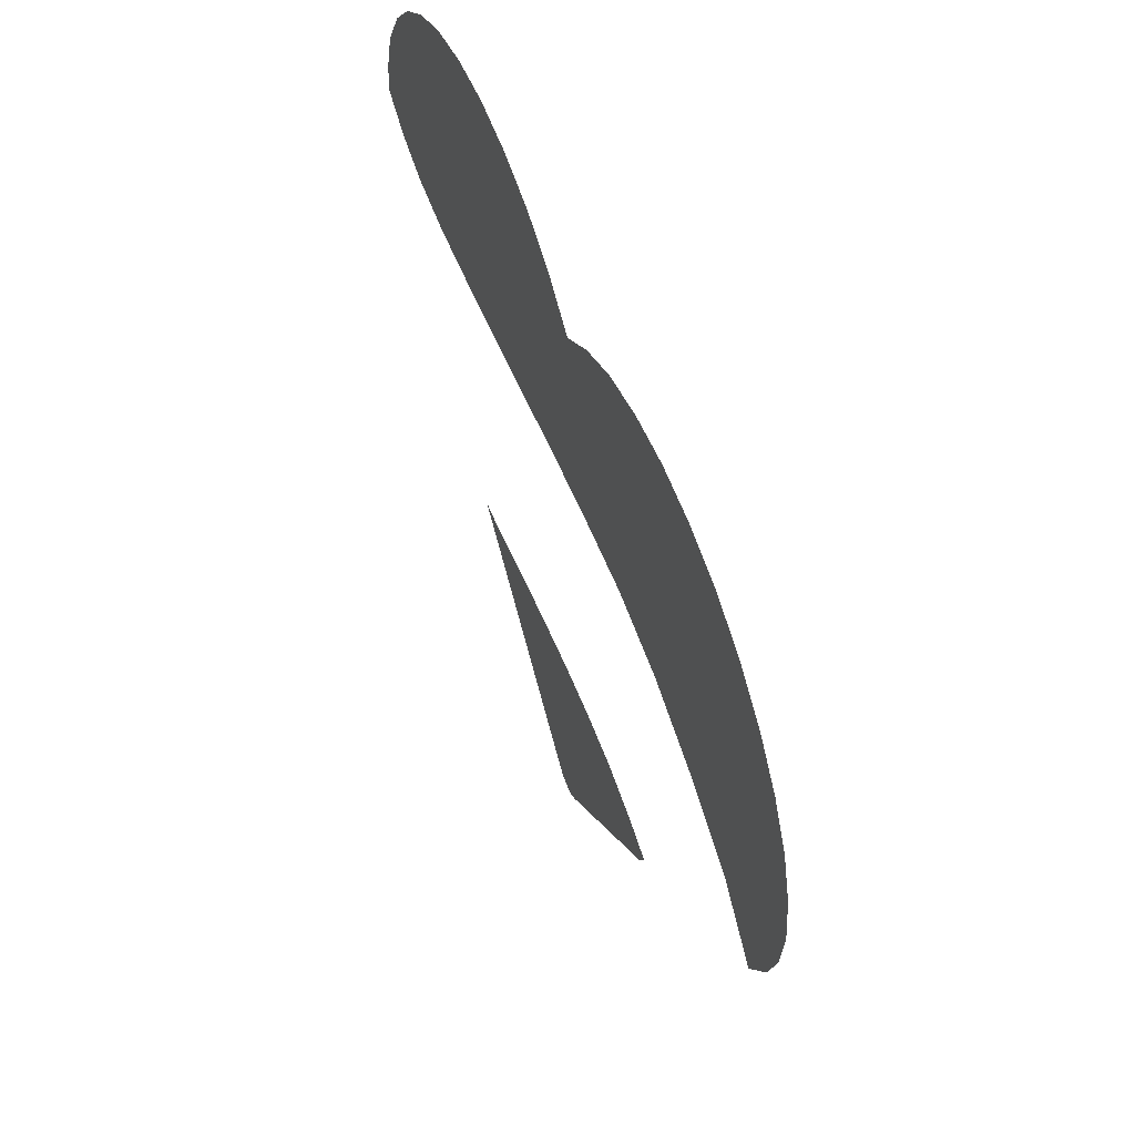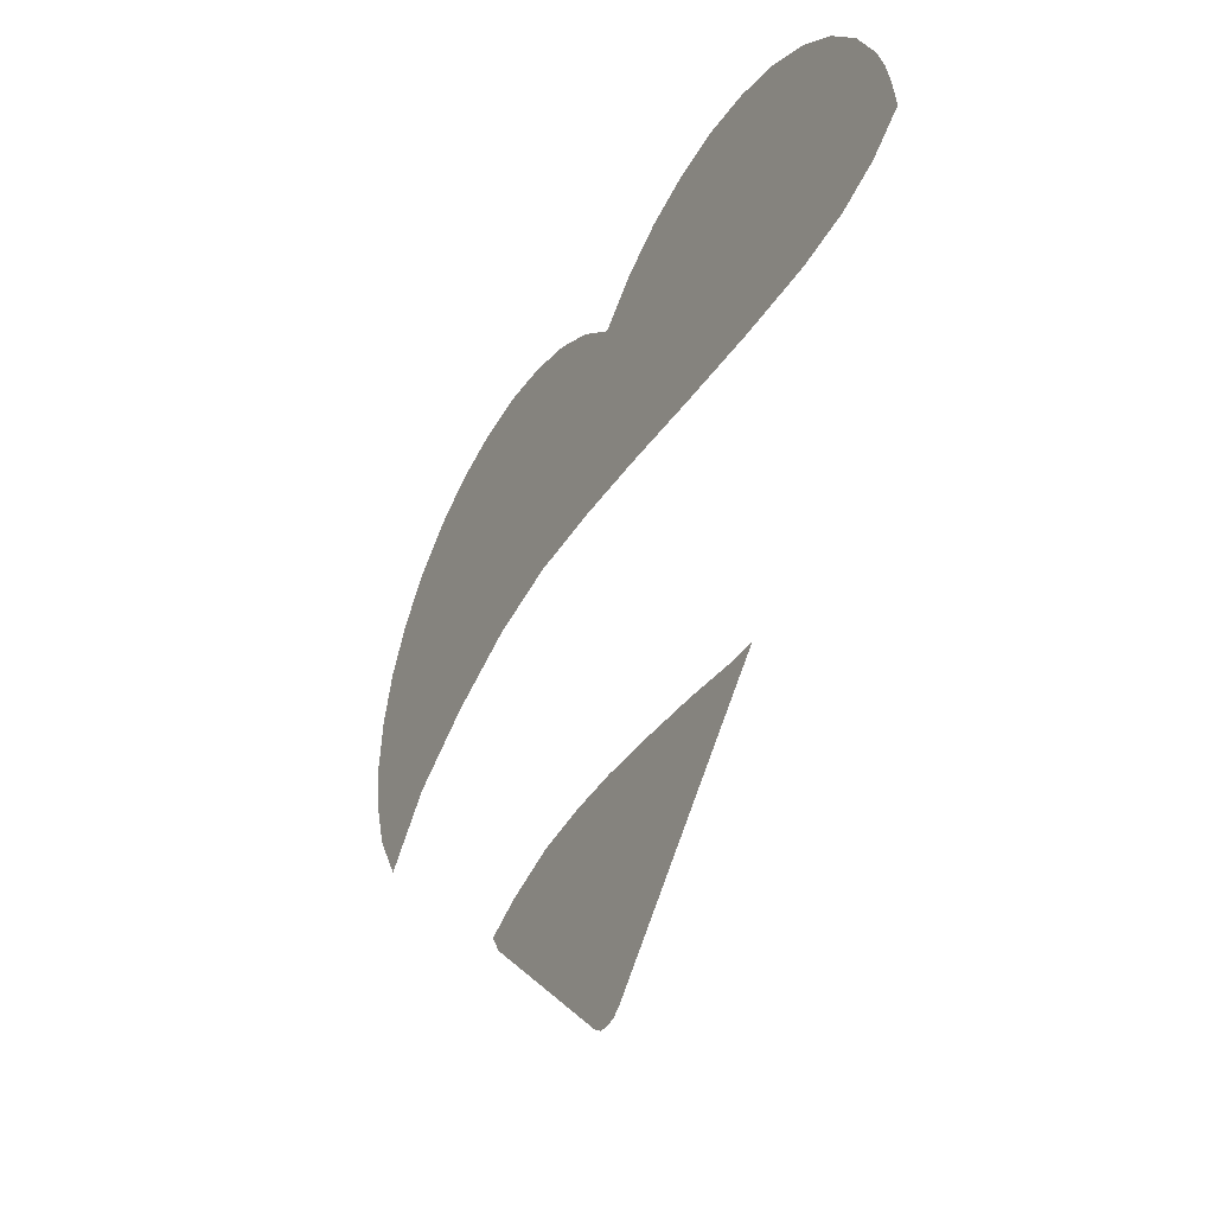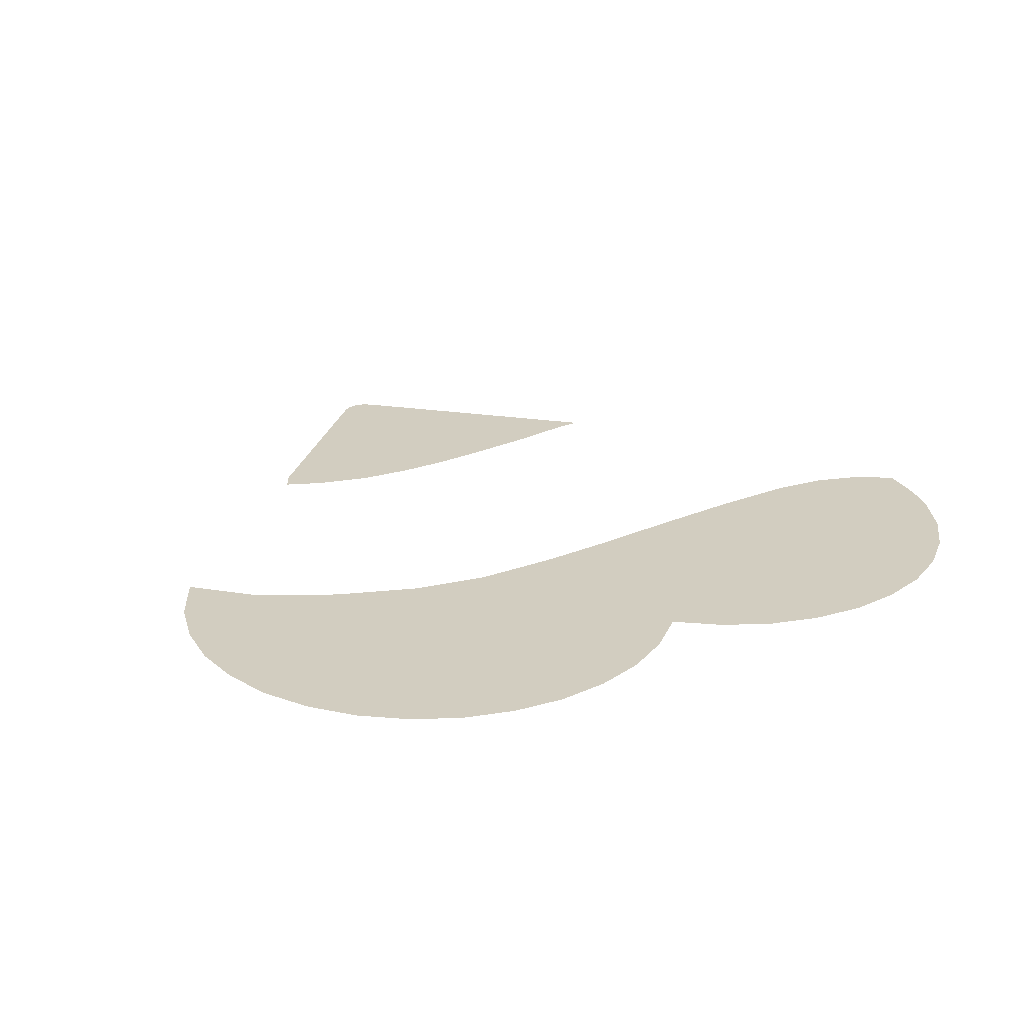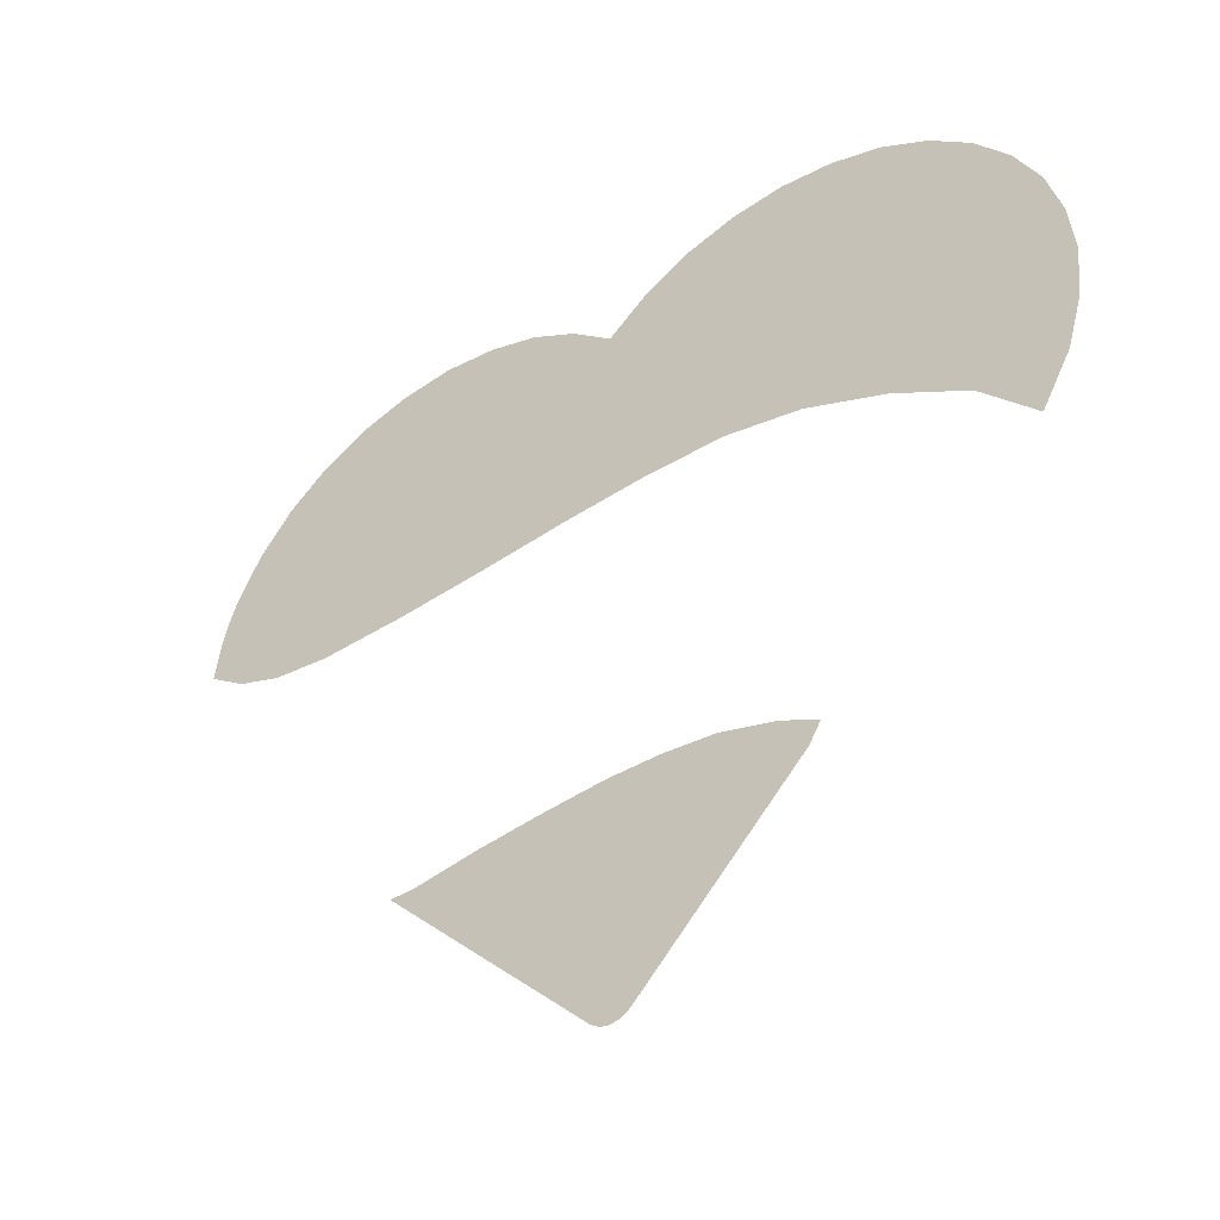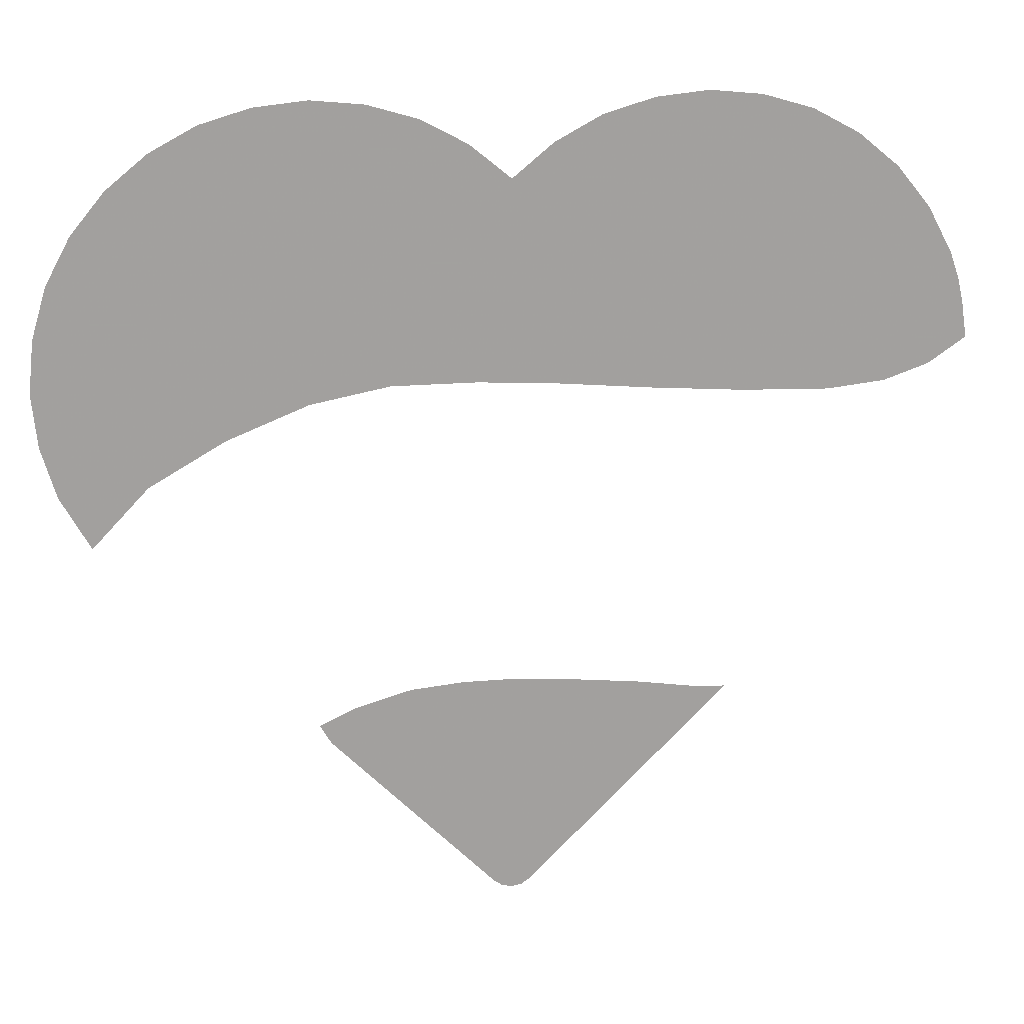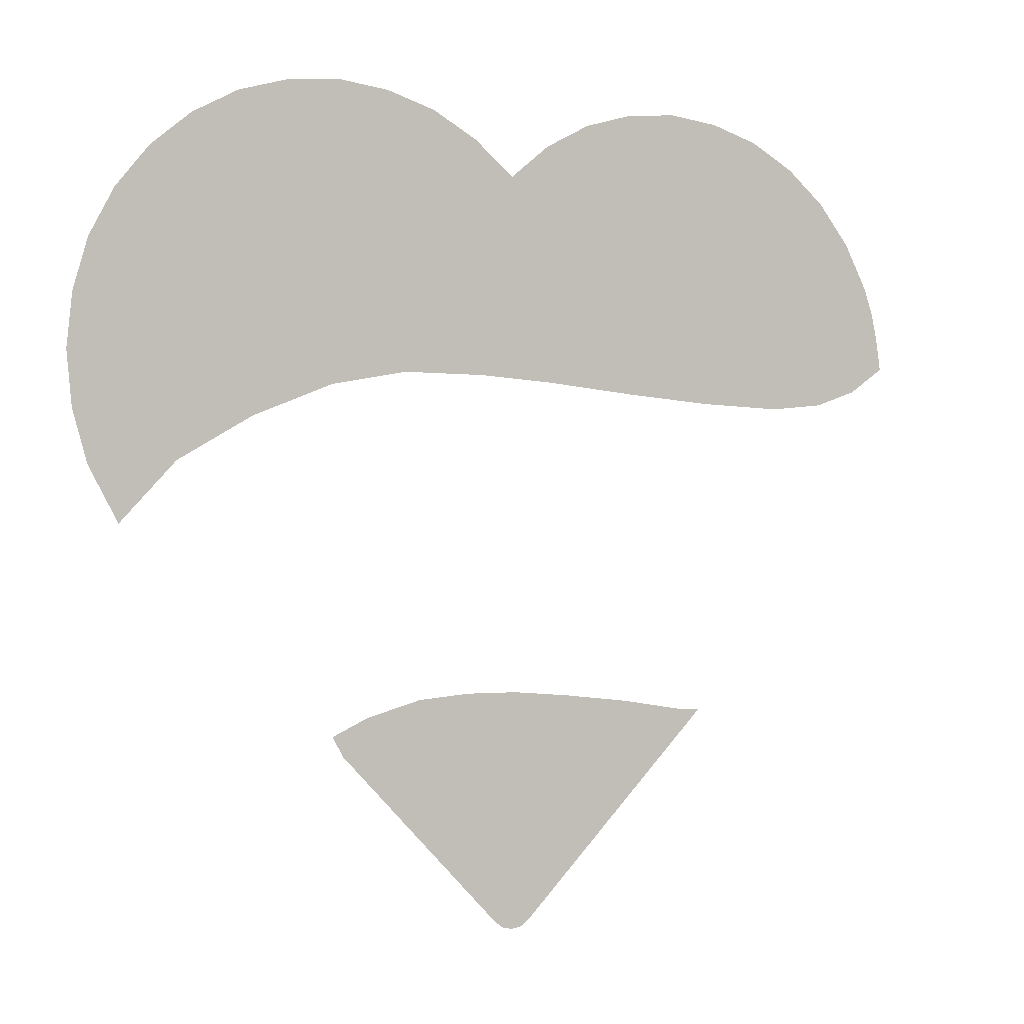
<metadata>
{"format":"obj","ext":"obj","renderer":"f3d","projection":"perspective","resolution":1024,"background":"white","views":[{"elev":57.0,"azim":-111.2,"up":"+Z"},{"elev":-40.9,"azim":61.1,"up":"+Z"},{"elev":24.5,"azim":-31.3,"up":"+Y"},{"elev":-42.2,"azim":-143.9,"up":"+Z"},{"elev":18.4,"azim":-9.9,"up":"+Z"},{"elev":-1.1,"azim":-29.8,"up":"+Z"}]}
</metadata>
<code>
v -0.0085 0 -0.138
v -0.048 0 -0.138
v -0.025 0 -0.305
v -0.0185 0 -0.3095
v -0.0085 0 -0.138
v -0.0185 0 -0.3095
v -0.011 0 -0.311
v -0.0035 0 -0.3095
v 0.003 0 -0.305
v 0.0355 0 -0.1415
v -0.0085 0 -0.138
v -0.0035 0 -0.3095
v 0.0865 0 -0.147
v 0.0355 0 -0.1415
v 0.003 0 -0.305
v 0.135 0 -0.1545
v 0.135 0 -0.1545
v 0.003 0 -0.305
v 0.154 0 -0.155
v -0.148 0 -0.18
v -0.025 0 -0.305
v -0.129 0 -0.153
v -0.1565 0 -0.1655
v -0.0875 0 -0.1415
v -0.129 0 -0.153
v -0.025 0 -0.305
v -0.048 0 -0.138
v -0.3375 0 0.023
v -0.3155 0 -0.0165
v -0.274 0 0.027
v -0.3485 0 0.0605
v -0.3485 0 0.0605
v -0.274 0 0.027
v -0.218 0 0.059
v -0.3525 0 0.0995
v -0.3485 0 0.1385
v -0.3525 0 0.0995
v -0.218 0 0.059
v -0.3375 0 0.176
v -0.319 0 0.2105
v -0.3375 0 0.176
v -0.218 0 0.059
v -0.1575 0 0.083
v -0.294 0 0.241
v -0.319 0 0.2105
v -0.1575 0 0.083
v -0.2635 0 0.266
v -0.229 0 0.2845
v -0.2635 0 0.266
v -0.1575 0 0.083
v -0.099 0 0.094
v -0.1915 0 0.2955
v -0.229 0 0.2845
v -0.099 0 0.094
v -0.1525 0 0.2995
v -0.1135 0 0.2955
v -0.1525 0 0.2995
v -0.099 0 0.094
v -0.076 0 0.2845
v -0.0415 0 0.266
v -0.076 0 0.2845
v -0.099 0 0.094
v -0.011 0 0.241
v -0.011 0 0.241
v -0.099 0 0.094
v -0.036 0 0.094
v -0.011 0 0.241
v -0.036 0 0.094
v 0.022 0 0.0905
v 0.0195 0 0.266
v 0.0195 0 0.266
v 0.022 0 0.0905
v 0.0935 0 0.084
v 0.054 0 0.2845
v 0.0915 0 0.2955
v 0.054 0 0.2845
v 0.0935 0 0.084
v 0.1305 0 0.2995
v 0.1695 0 0.2955
v 0.1305 0 0.2995
v 0.0935 0 0.084
v 0.207 0 0.2845
v 0.207 0 0.2845
v 0.0935 0 0.084
v 0.162 0 0.079
v 0.226 0 0.077
v 0.2415 0 0.266
v 0.207 0 0.2845
v 0.226 0 0.077
v 0.272 0 0.241
v 0.297 0 0.2105
v 0.272 0 0.241
v 0.226 0 0.077
v 0.3155 0 0.176
v 0.3225 0 0.156
v 0.3155 0 0.176
v 0.226 0 0.077
v 0.269 0 0.0815
v 0.3225 0 0.156
v 0.269 0 0.0815
v 0.3025 0 0.093
v 0.3265 0 0.1385
v 0.3265 0 0.1385
v 0.3025 0 0.093
v 0.3305 0 0.112
g mesh7430738
f 1 2 3
f 3 4 1
f 5 6 7
f 7 8 5
f 9 10 11
f 11 12 9
f 13 14 15
f 15 16 13
f 17 18 19
f 20 21 22
f 22 23 20
f 24 25 26
f 26 27 24
f 28 29 30
f 30 31 28
f 32 33 34
f 34 35 32
f 36 37 38
f 38 39 36
f 40 41 42
f 42 43 40
f 44 45 46
f 46 47 44
f 48 49 50
f 50 51 48
f 52 53 54
f 54 55 52
f 56 57 58
f 58 59 56
f 60 61 62
f 62 63 60
f 64 65 66
f 67 68 69
f 69 70 67
f 71 72 73
f 73 74 71
f 75 76 77
f 77 78 75
f 79 80 81
f 81 82 79
f 83 84 85
f 85 86 83
f 87 88 89
f 89 90 87
f 91 92 93
f 93 94 91
f 95 96 97
f 97 98 95
f 99 100 101
f 101 102 99
f 103 104 105

</code>
